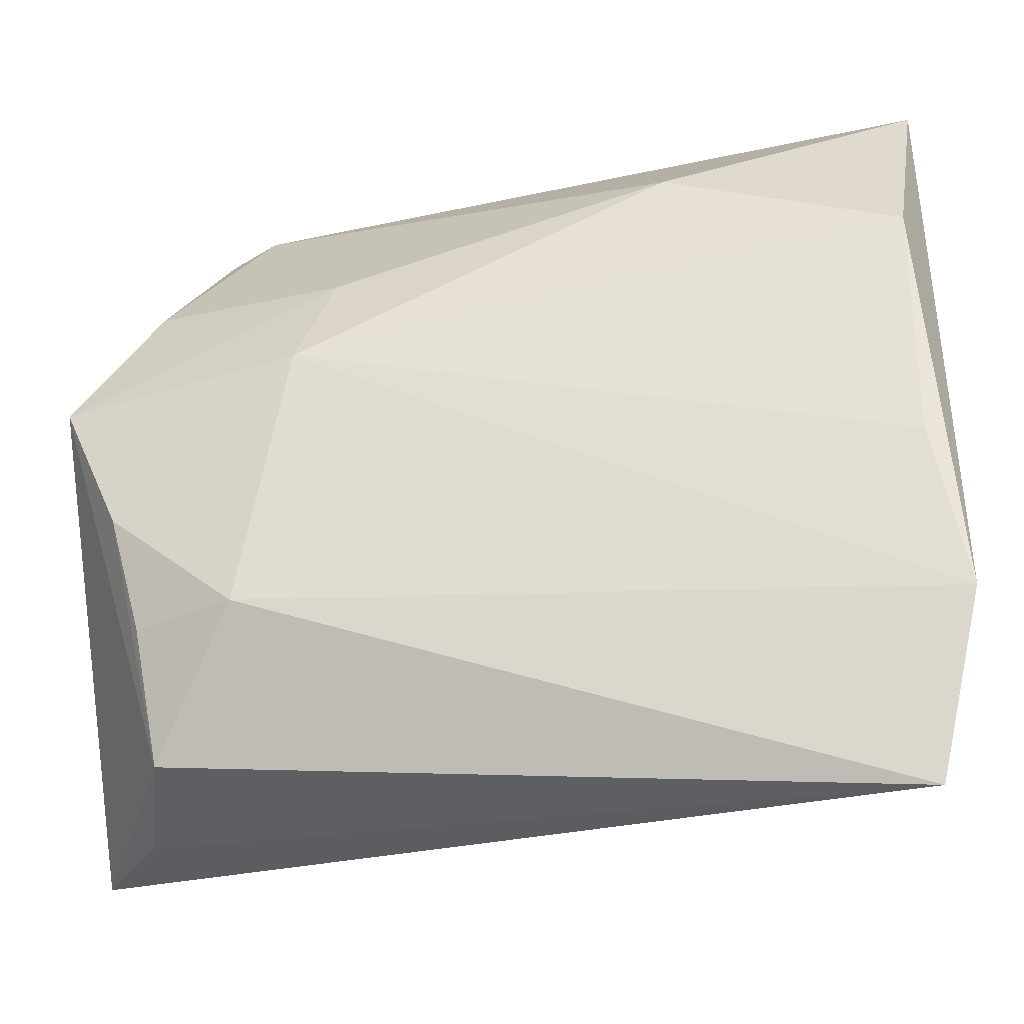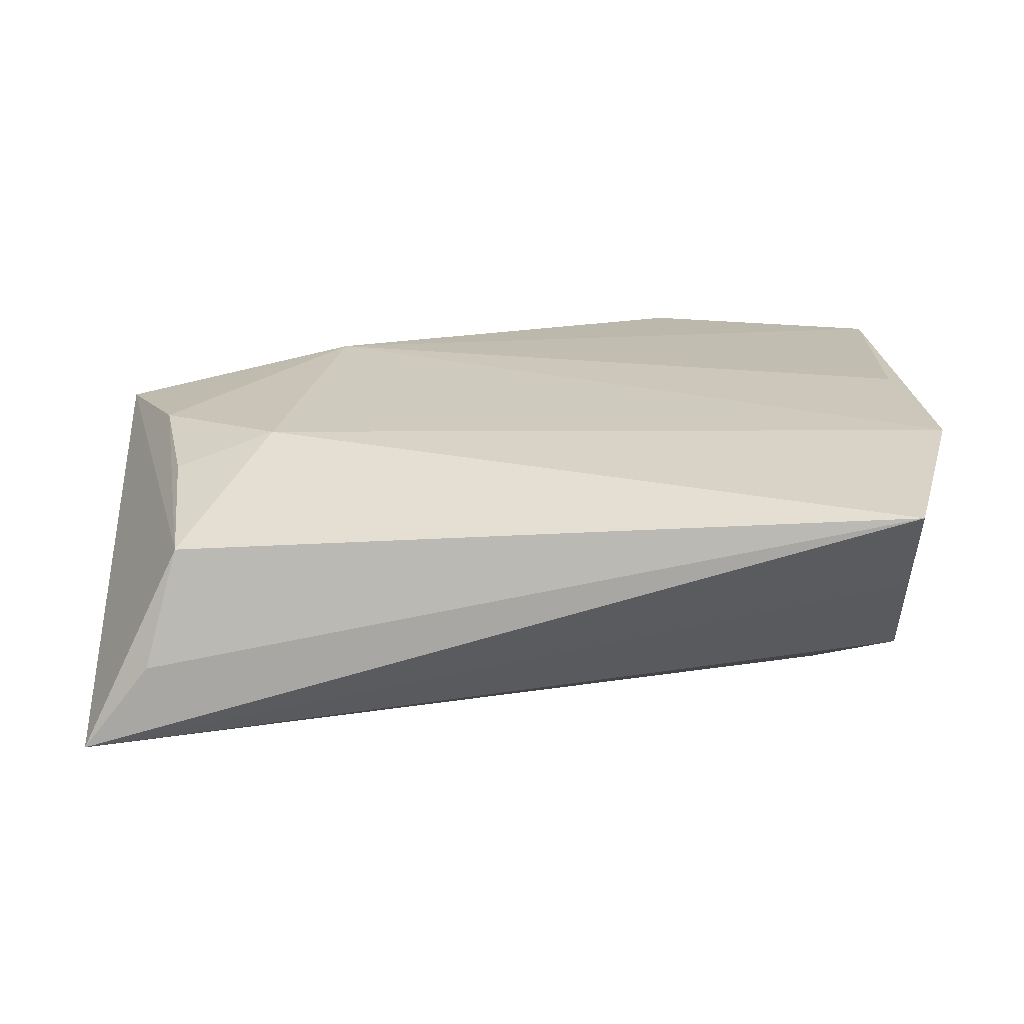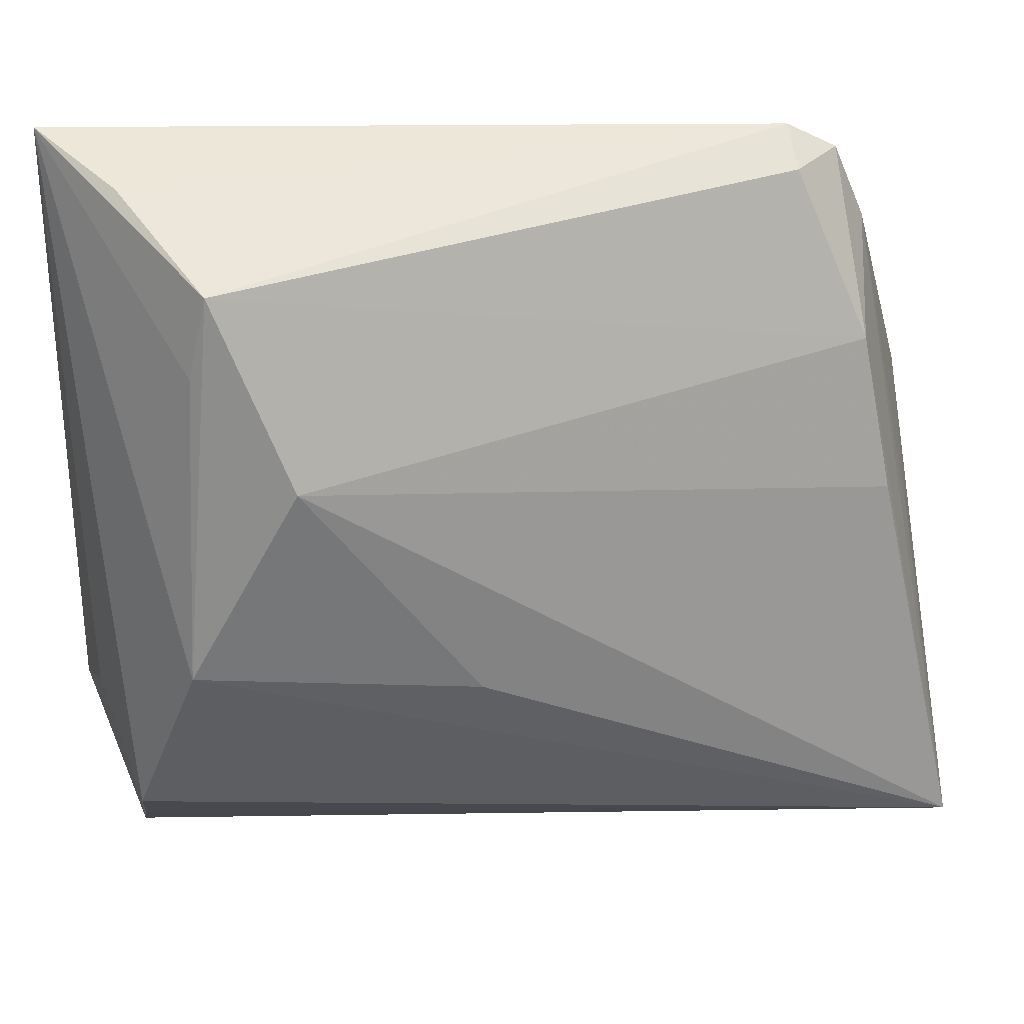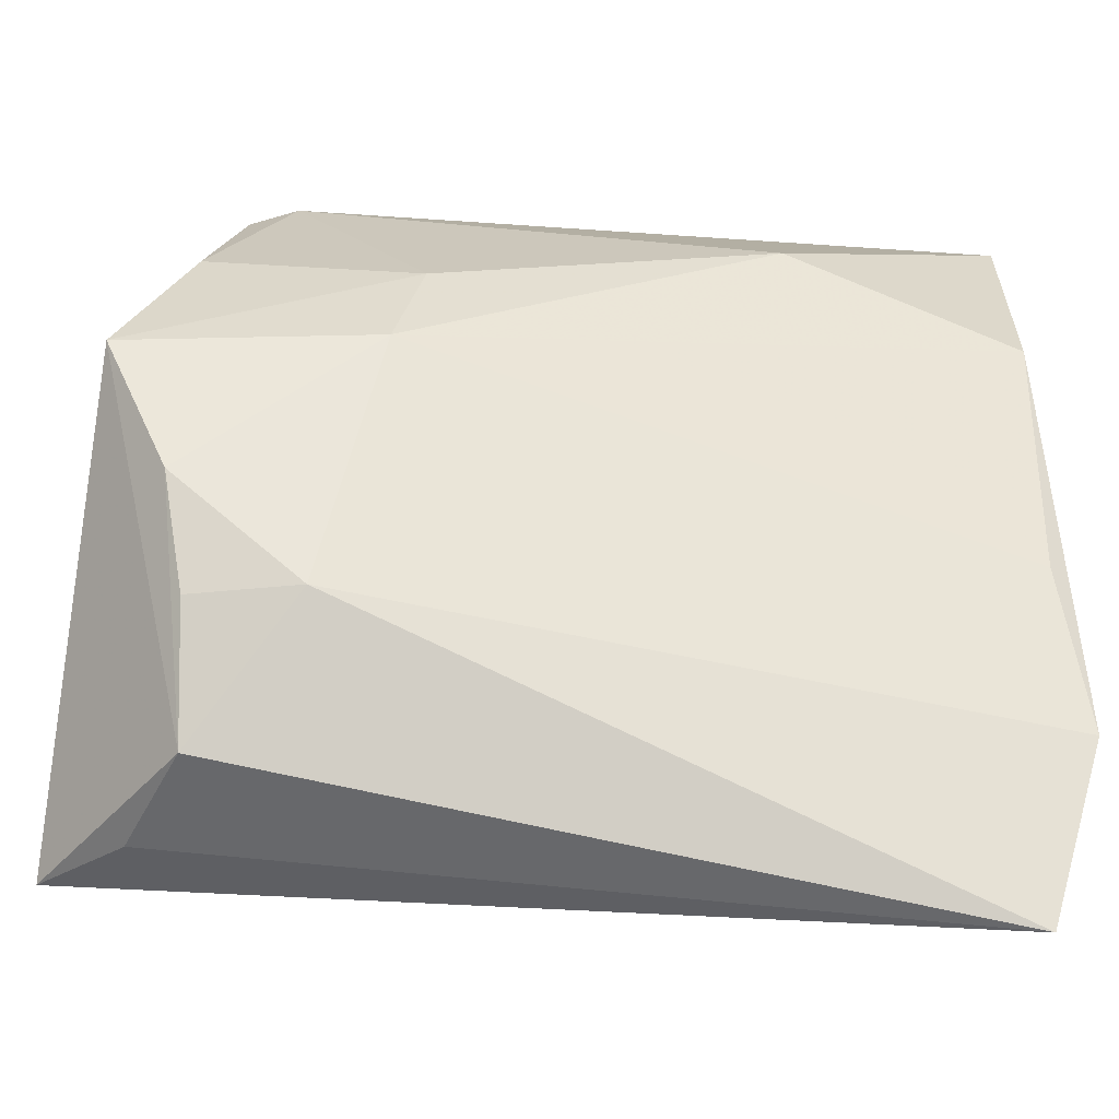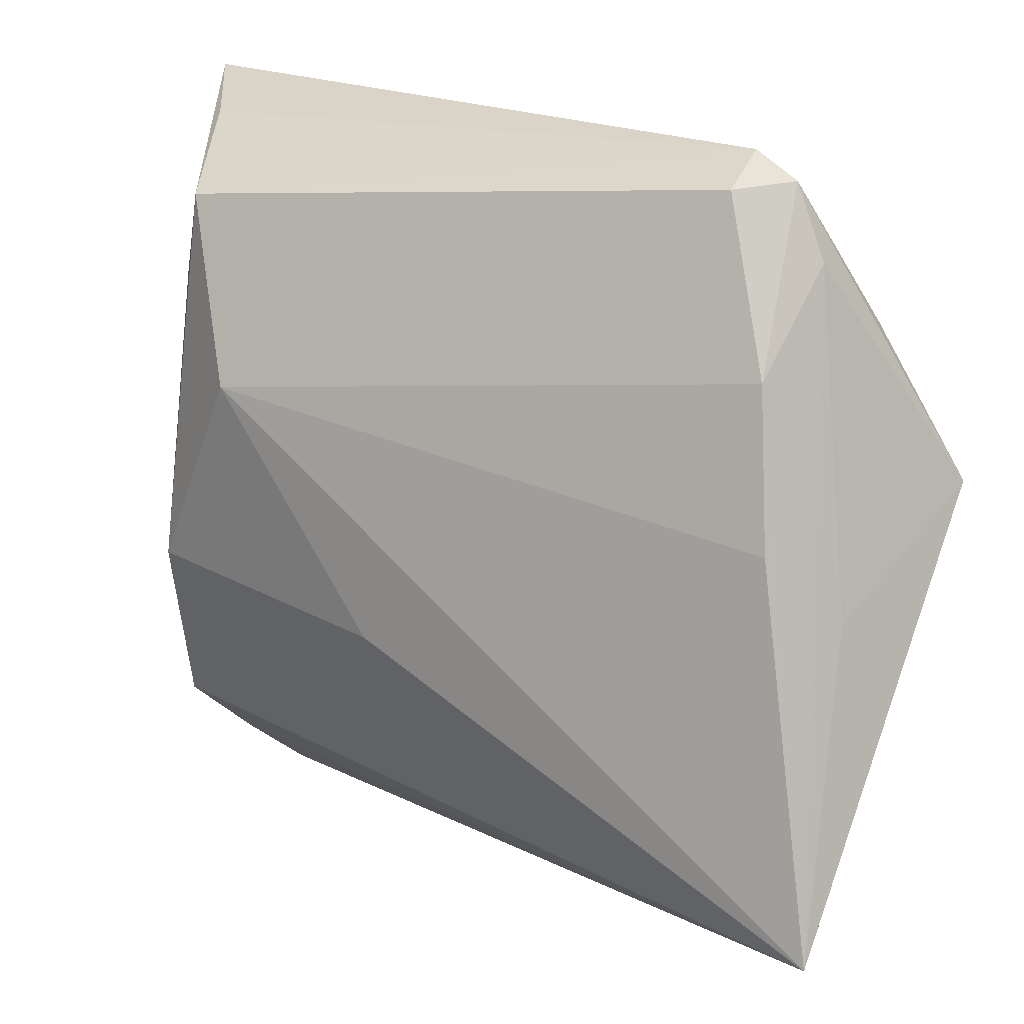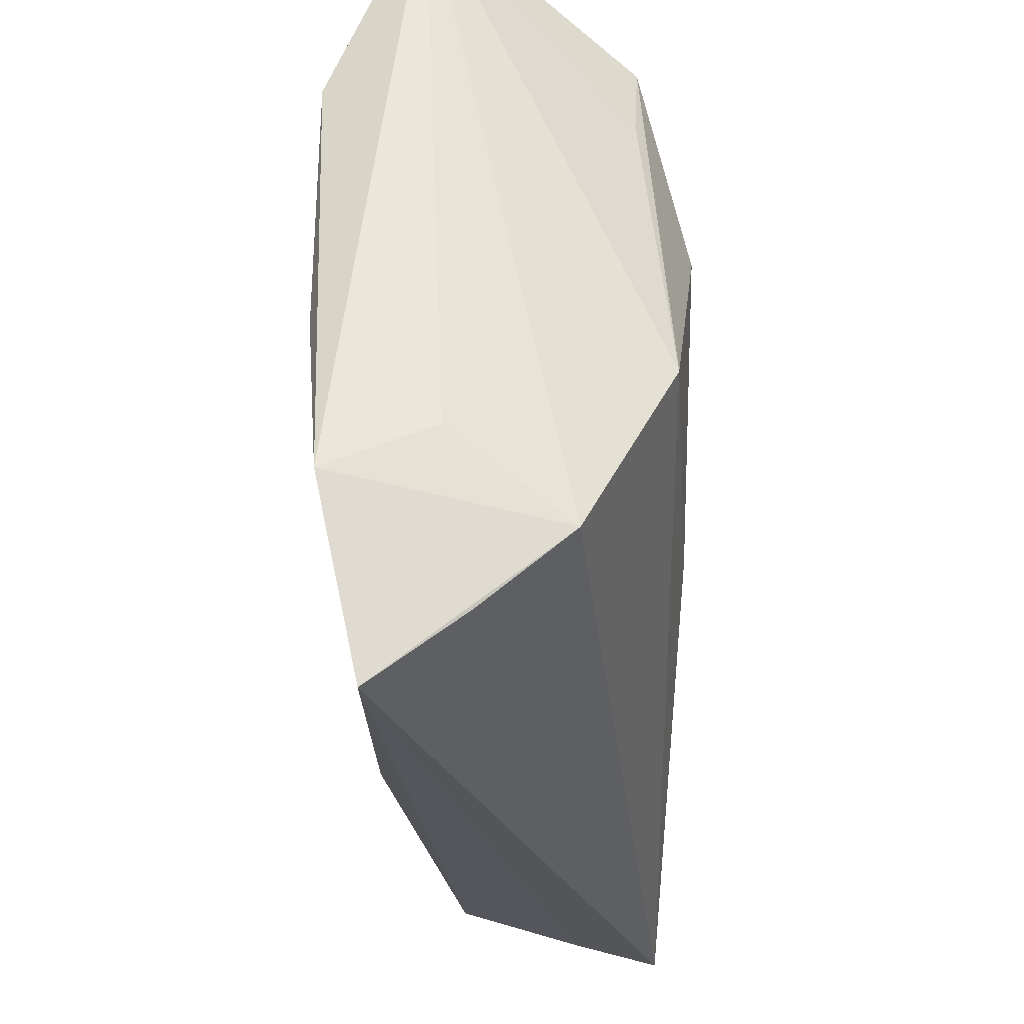
<metadata>
{"format":"obj","ext":"obj","renderer":"f3d","projection":"perspective","resolution":1024,"background":"white","views":[{"elev":-35.3,"azim":8.2,"up":"+Y"},{"elev":17.0,"azim":0.8,"up":"+Z"},{"elev":28.5,"azim":168.8,"up":"+Y"},{"elev":-37.6,"azim":-13.1,"up":"+Y"},{"elev":17.9,"azim":-145.1,"up":"+Y"},{"elev":-32.3,"azim":90.0,"up":"+Y"}]}
</metadata>
<code>
v 0.04347 -0.02522 0.01571
v 0.04347 0.04307 0.007442
v -0.04935 0.008183 0.01108
v -0.03804 0.02113 -0.0106
v -0.0406 0.005241 -0.01357
v -0.03965 0.03137 -0.002146
v 0.03857 -0.03644 0.002092
v 0.03895 -0.02841 -0.007158
v 0.01608 0.02868 0.01662
v 0.03859 -0.04392 0.01159
v -0.03139 0.04131 -0.001104
v -0.03983 -0.01881 0.009491
v 0.02176 0.01368 -0.01955
v -0.02343 0.008905 0.01709
v -0.02917 -0.01884 0.01356
v -0.01984 0.02024 0.01423
v 0.0291 0.03269 -0.01417
v -0.0364 0.03886 -0.001914
v 0.003596 -0.01075 -0.01894
v 0.04219 -0.01984 0.004881
v -0.03135 0.03806 -0.005705
v -0.04148 -0.03432 -0.008509
v 0.04088 0.01994 0.01709
v 0.031 0.02411 -0.01371
v -0.04263 -0.007129 0.01242
v -0.04569 -0.002547 -0.007072
v -0.04132 0.02415 0.006854
v -0.04869 -0.03392 -0.01782
v 0.03624 0.03945 -0.001799
v 0.03298 -0.007609 -0.01683
v 0.04036 -0.007548 0.01709
v -0.03827 -0.03181 0.00404
f 3 28 32
f 8 30 2
f 28 30 8
f 1 2 23
f 2 9 23
f 9 14 23
f 20 2 1
f 1 8 20
f 20 8 2
f 28 8 7
f 10 8 1
f 10 7 8
f 28 7 10
f 32 10 15
f 1 14 15
f 15 10 1
f 31 14 1
f 1 23 31
f 31 23 14
f 26 28 3
f 3 6 26
f 26 6 28
f 28 6 4
f 11 9 2
f 2 29 11
f 19 30 28
f 28 13 19
f 19 13 30
f 30 13 17
f 17 29 2
f 21 11 17
f 17 11 29
f 17 4 21
f 13 4 17
f 22 32 28
f 28 10 22
f 22 10 32
f 32 15 12
f 25 14 3
f 25 15 14
f 25 12 15
f 3 32 25
f 32 12 25
f 21 4 18
f 18 4 6
f 18 11 21
f 18 6 3
f 5 13 28
f 28 4 5
f 5 4 13
f 3 14 16
f 16 14 9
f 9 11 16
f 2 30 24
f 24 17 2
f 30 17 24
f 27 18 3
f 11 18 27
f 3 16 27
f 27 16 11

</code>
